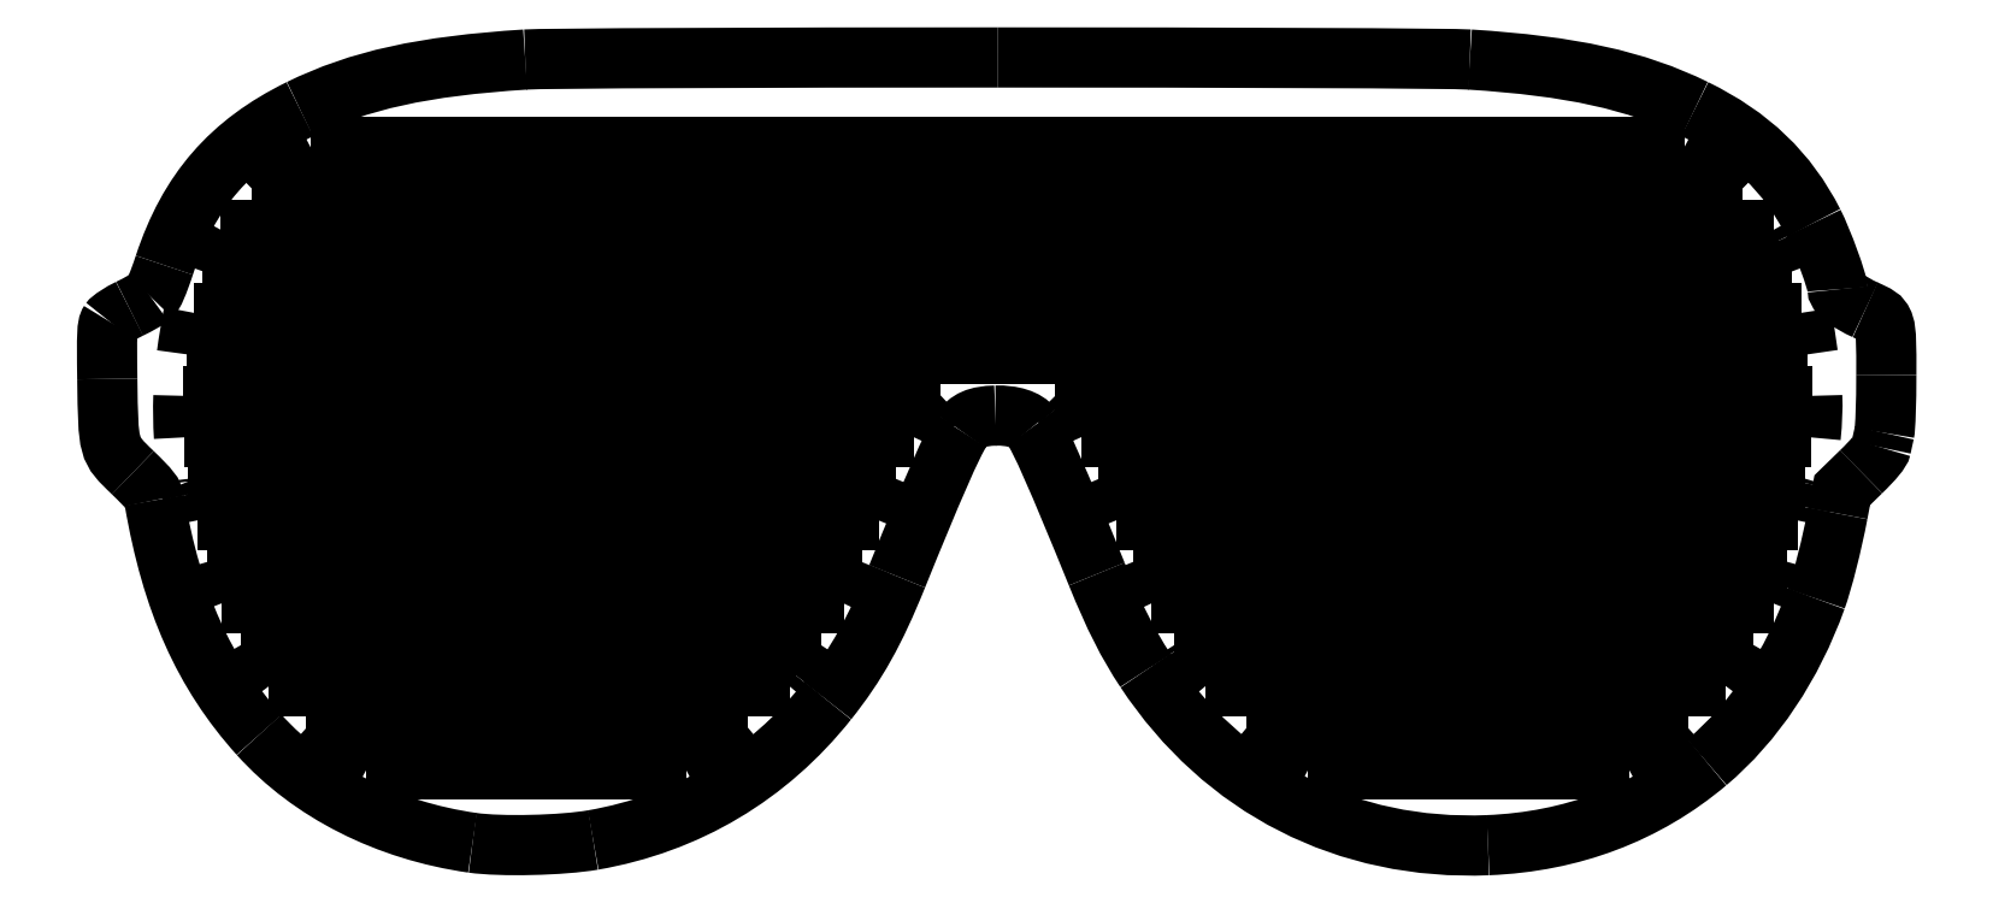
<metadata>
{"format":"dxf","ext":"dxf","renderer":"ezdxf+matplotlib","layout":"modelspace","background":"white","min_lineweight":24,"dpi":150}
</metadata>
<code>
0
SECTION
2
ENTITIES
0
SPLINE
8
Layer_1
70
8
71
3
72
8
73
4
74
0
40
0
40
0
40
0
40
0
40
1
40
1
40
1
40
1
10
75.07
20
66.45
30
0
10
56.09
20
66.45
30
0
10
37.11
20
66.39
30
0
10
35.25
20
66.27
30
0
0
SPLINE
8
Layer_1
70
8
71
3
72
8
73
4
74
0
40
0
40
0
40
0
40
0
40
1
40
1
40
1
40
1
10
35.25
20
66.27
30
0
10
26.64
20
65.72
30
0
10
21.26
20
64.54
30
0
10
16.26
20
62.09
30
0
0
SPLINE
8
Layer_1
70
8
71
3
72
8
73
4
74
0
40
0
40
0
40
0
40
0
40
1
40
1
40
1
40
1
10
16.26
20
62.09
30
0
10
10.4
20
59.22
30
0
10
6.888
20
55.18
30
0
10
4.833
20
48.93
30
0
0
SPLINE
8
Layer_1
70
8
71
3
72
8
73
4
74
0
40
0
40
0
40
0
40
0
40
1
40
1
40
1
40
1
10
4.833
20
48.93
30
0
10
4.329
20
47.4
30
0
10
3.929
20
46.47
30
0
10
3.682
20
46.26
30
0
0
SPLINE
8
Layer_1
70
8
71
3
72
8
73
4
74
0
40
0
40
0
40
0
40
0
40
1
40
1
40
1
40
1
10
3.682
20
46.26
30
0
10
3.474
20
46.09
30
0
10
2.673
20
45.63
30
0
10
1.901
20
45.26
30
0
0
SPLINE
8
Layer_1
70
8
71
3
72
8
73
4
74
0
40
0
40
0
40
0
40
0
40
1
40
1
40
1
40
1
10
1.901
20
45.26
30
0
10
1.13
20
44.89
30
0
10
0.3776
20
44.4
30
0
10
0.2296
20
44.17
30
0
0
SPLINE
8
Layer_1
70
8
71
3
72
8
73
4
74
0
40
0
40
0
40
0
40
0
40
1
40
1
40
1
40
1
10
0.2296
20
44.17
30
0
10
-0.002216
20
43.82
30
0
10
-0.03072
20
43.15
30
0
10
0.02338
20
39.34
30
0
0
SPLINE
8
Layer_1
70
8
71
3
72
8
73
4
74
0
40
0
40
0
40
0
40
0
40
1
40
1
40
1
40
1
10
0.02338
20
39.34
30
0
10
0.1091
20
33.31
30
0
10
0.06458
20
33.47
30
0
10
2.174
20
31.44
30
0
0
SPLINE
8
Layer_1
70
8
71
3
72
8
73
4
74
0
40
0
40
0
40
0
40
0
40
1
40
1
40
1
40
1
10
2.174
20
31.44
30
0
10
3.616
20
30.05
30
0
10
3.895
20
29.69
30
0
10
3.994
20
29.11
30
0
0
SPLINE
8
Layer_1
70
8
71
3
72
8
73
4
74
0
40
0
40
0
40
0
40
0
40
1
40
1
40
1
40
1
10
3.994
20
29.11
30
0
10
5.457
20
20.56
30
0
10
8.146
20
14.54
30
0
10
12.82
20
9.338
30
0
0
SPLINE
8
Layer_1
70
8
71
3
72
8
73
4
74
0
40
0
40
0
40
0
40
0
40
1
40
1
40
1
40
1
10
12.82
20
9.338
30
0
10
17.16
20
4.517
30
0
10
23.59
20
1.264
30
0
10
30.81
20
0.2307
30
0
0
SPLINE
8
Layer_1
70
8
71
3
72
8
73
4
74
0
40
0
40
0
40
0
40
0
40
1
40
1
40
1
40
1
10
30.81
20
0.2307
30
0
10
33.19
20
-0.1092
30
0
10
38.36
20
0.01154
30
0
10
40.98
20
0.4684
30
0
0
SPLINE
8
Layer_1
70
8
71
3
72
8
73
4
74
0
40
0
40
0
40
0
40
0
40
1
40
1
40
1
40
1
10
40.98
20
0.4684
30
0
10
48.91
20
1.849
30
0
10
55.71
20
5.889
30
0
10
60.75
20
12.22
30
0
0
SPLINE
8
Layer_1
70
8
71
3
72
8
73
4
74
0
40
0
40
0
40
0
40
0
40
1
40
1
40
1
40
1
10
60.75
20
12.22
30
0
10
63.18
20
15.28
30
0
10
64.73
20
18.05
30
0
10
66.61
20
22.7
30
0
0
SPLINE
8
Layer_1
70
8
71
3
72
8
73
4
74
0
40
0
40
0
40
0
40
0
40
1
40
1
40
1
40
1
10
66.61
20
22.7
30
0
10
69.54
20
29.95
30
0
10
71.29
20
33.95
30
0
10
71.98
20
34.97
30
0
0
SPLINE
8
Layer_1
70
8
71
3
72
8
73
4
74
0
40
0
40
0
40
0
40
0
40
1
40
1
40
1
40
1
10
71.98
20
34.97
30
0
10
72.6
20
35.88
30
0
10
73.36
20
36.22
30
0
10
74.9
20
36.25
30
0
0
SPLINE
8
Layer_1
70
8
71
3
72
8
73
4
74
0
40
0
40
0
40
0
40
0
40
1
40
1
40
1
40
1
10
74.9
20
36.25
30
0
10
76.36
20
36.29
30
0
10
77.48
20
35.93
30
0
10
77.98
20
35.27
30
0
0
SPLINE
8
Layer_1
70
8
71
3
72
8
73
4
74
0
40
0
40
0
40
0
40
0
40
1
40
1
40
1
40
1
10
77.98
20
35.27
30
0
10
78.64
20
34.4
30
0
10
80.1
20
31.09
30
0
10
83.44
20
22.89
30
0
0
SPLINE
8
Layer_1
70
8
71
3
72
8
73
4
74
0
40
0
40
0
40
0
40
0
40
1
40
1
40
1
40
1
10
83.44
20
22.89
30
0
10
84.92
20
19.24
30
0
10
86.02
20
17.07
30
0
10
87.55
20
14.76
30
0
0
SPLINE
8
Layer_1
70
8
71
3
72
8
73
4
74
0
40
0
40
0
40
0
40
0
40
1
40
1
40
1
40
1
10
87.55
20
14.76
30
0
10
94.11
20
4.842
30
0
10
104.5
20
-0.4591
30
0
10
116.4
20
0.03122
30
0
0
SPLINE
8
Layer_1
70
8
71
3
72
8
73
4
74
0
40
0
40
0
40
0
40
0
40
1
40
1
40
1
40
1
10
116.4
20
0.03122
30
0
10
123.5
20
0.3219
30
0
10
129.7
20
2.688
30
0
10
134.9
20
7.019
30
0
0
SPLINE
8
Layer_1
70
8
71
3
72
8
73
4
74
0
40
0
40
0
40
0
40
0
40
1
40
1
40
1
40
1
10
134.9
20
7.019
30
0
10
138.9
20
10.38
30
0
10
142.1
20
15.18
30
0
10
144.1
20
20.81
30
0
0
SPLINE
8
Layer_1
70
8
71
3
72
8
73
4
74
0
40
0
40
0
40
0
40
0
40
1
40
1
40
1
40
1
10
144.1
20
20.81
30
0
10
144.6
20
22.37
30
0
10
145.4
20
25.37
30
0
10
145.9
20
28
30
0
0
SPLINE
8
Layer_1
70
8
71
3
72
8
73
4
74
0
40
0
40
0
40
0
40
0
40
1
40
1
40
1
40
1
10
147.9
20
31.51
30
0
10
148.9
20
32.55
30
0
10
149.5
20
33.23
30
0
10
149.6
20
33.56
30
0
0
SPLINE
8
Layer_1
70
8
71
3
72
8
73
4
74
0
40
0
40
0
40
0
40
0
40
1
40
1
40
1
40
1
10
149.6
20
33.56
30
0
10
149.6
20
33.84
30
0
10
149.7
20
34.39
30
0
10
149.8
20
34.79
30
0
0
SPLINE
8
Layer_1
70
8
71
3
72
8
73
4
74
0
40
0
40
0
40
0
40
0
40
1
40
1
40
1
40
1
10
149.8
20
34.79
30
0
10
149.9
20
35.19
30
0
10
150
20
37.39
30
0
10
150
20
39.67
30
0
0
SPLINE
8
Layer_1
70
8
71
3
72
8
73
4
74
0
40
0
40
0
40
0
40
0
40
1
40
1
40
1
40
1
10
150
20
39.67
30
0
10
150
20
44.52
30
0
10
150.1
20
44.33
30
0
10
148.2
20
45.17
30
0
0
SPLINE
8
Layer_1
70
8
71
3
72
8
73
4
74
0
40
0
40
0
40
0
40
0
40
1
40
1
40
1
40
1
10
148.2
20
45.17
30
0
10
146.9
20
45.78
30
0
10
145.9
20
46.52
30
0
10
145.9
20
46.9
30
0
0
SPLINE
8
Layer_1
70
8
71
3
72
8
73
4
74
0
40
0
40
0
40
0
40
0
40
1
40
1
40
1
40
1
10
145.9
20
46.9
30
0
10
145.9
20
47.5
30
0
10
144.6
20
50.99
30
0
10
143.9
20
52.5
30
0
0
SPLINE
8
Layer_1
70
8
71
3
72
8
73
4
74
0
40
0
40
0
40
0
40
0
40
1
40
1
40
1
40
1
10
143.9
20
52.5
30
0
10
141.7
20
56.79
30
0
10
138.5
20
59.81
30
0
10
133.9
20
62.1
30
0
0
SPLINE
8
Layer_1
70
8
71
3
72
8
73
4
74
0
40
0
40
0
40
0
40
0
40
1
40
1
40
1
40
1
10
133.9
20
62.1
30
0
10
128.9
20
64.54
30
0
10
123.5
20
65.72
30
0
10
114.9
20
66.27
30
0
0
SPLINE
8
Layer_1
70
8
71
3
72
8
73
4
74
0
40
0
40
0
40
0
40
0
40
1
40
1
40
1
40
1
10
114.9
20
66.27
30
0
10
113
20
66.39
30
0
10
94.05
20
66.45
30
0
10
75.07
20
66.45
30
0
0
LWPOLYLINE
8
Layer_1
90
3
70
0
10
145.9
20
28
30
0
10
146.3
20
29.96
30
0
10
147.9
20
31.51
30
0
0
LWPOLYLINE
8
Layer_1
90
1
70
1
10
75.07
20
66.45
30
0
0
SPLINE
8
Layer_1
70
8
71
3
72
8
73
4
74
0
40
0
40
0
40
0
40
0
40
1
40
1
40
1
40
1
10
133
20
58.92
30
0
10
135
20
57.89
30
0
10
136.6
20
56.76
30
0
10
137.9
20
55.42
30
0
0
LWPOLYLINE
8
Layer_1
90
2
70
0
10
17.14
20
58.92
30
0
10
133
20
58.92
30
0
0
SPLINE
8
Layer_1
70
8
71
3
72
8
73
4
74
0
40
0
40
0
40
0
40
0
40
1
40
1
40
1
40
1
10
12.19
20
55.42
30
0
10
13.52
20
56.76
30
0
10
15.14
20
57.88
30
0
10
17.14
20
58.92
30
0
0
LWPOLYLINE
8
Layer_1
90
2
70
0
10
137.9
20
55.42
30
0
10
12.19
20
55.42
30
0
0
LWPOLYLINE
8
Layer_1
90
1
70
1
10
17.14
20
58.92
30
0
0
SPLINE
8
Layer_1
70
8
71
3
72
8
73
4
74
0
40
0
40
0
40
0
40
0
40
1
40
1
40
1
40
1
10
140.5
20
51.92
30
0
10
140.7
20
51.63
30
0
10
140.8
20
51.34
30
0
10
141
20
51.03
30
0
0
SPLINE
8
Layer_1
70
8
71
3
72
8
73
4
74
0
40
0
40
0
40
0
40
0
40
1
40
1
40
1
40
1
10
141
20
51.03
30
0
10
141.2
20
50.56
30
0
10
141.7
20
49.43
30
0
10
142.1
20
48.42
30
0
0
LWPOLYLINE
8
Layer_1
90
2
70
0
10
9.595
20
51.92
30
0
10
140.5
20
51.92
30
0
0
SPLINE
8
Layer_1
70
8
71
3
72
8
73
4
74
0
40
0
40
0
40
0
40
0
40
1
40
1
40
1
40
1
10
8.068
20
48.42
30
0
10
8.519
20
49.71
30
0
10
9.02
20
50.87
30
0
10
9.595
20
51.92
30
0
0
LWPOLYLINE
8
Layer_1
90
2
70
0
10
142.1
20
48.42
30
0
10
8.068
20
48.42
30
0
0
LWPOLYLINE
8
Layer_1
90
1
70
1
10
9.595
20
51.92
30
0
0
SPLINE
8
Layer_1
70
8
71
3
72
8
73
4
74
0
40
0
40
0
40
0
40
0
40
1
40
1
40
1
40
1
10
142.9
20
44.92
30
0
10
143.1
20
43.5
30
0
10
143.2
20
42.4
30
0
10
143.4
20
41.42
30
0
0
LWPOLYLINE
8
Layer_1
90
2
70
0
10
7.309
20
44.92
30
0
10
142.9
20
44.92
30
0
0
SPLINE
8
Layer_1
70
8
71
3
72
8
73
4
74
0
40
0
40
0
40
0
40
0
40
1
40
1
40
1
40
1
10
6.733
20
41.42
30
0
10
6.873
20
42.5
30
0
10
7.063
20
43.66
30
0
10
7.309
20
44.92
30
0
0
LWPOLYLINE
8
Layer_1
90
2
70
0
10
143.4
20
41.42
30
0
10
6.733
20
41.42
30
0
0
LWPOLYLINE
8
Layer_1
90
1
70
1
10
7.309
20
44.92
30
0
0
SPLINE
8
Layer_1
70
8
71
3
72
8
73
4
74
0
40
0
40
0
40
0
40
0
40
1
40
1
40
1
40
1
10
70.31
20
37.92
30
0
10
69.91
20
37.56
30
0
10
69.57
20
37.17
30
0
10
69.31
20
36.79
30
0
0
SPLINE
8
Layer_1
70
8
71
3
72
8
73
4
74
0
40
0
40
0
40
0
40
0
40
1
40
1
40
1
40
1
10
69.31
20
36.79
30
0
10
68.85
20
36.1
30
0
10
68.47
20
35.37
30
0
10
68.04
20
34.42
30
0
0
LWPOLYLINE
8
Layer_1
90
2
70
0
10
6.44
20
37.92
30
0
10
70.31
20
37.92
30
0
0
SPLINE
8
Layer_1
70
8
71
3
72
8
73
4
74
0
40
0
40
0
40
0
40
0
40
1
40
1
40
1
40
1
10
6.489
20
34.42
30
0
10
6.418
20
35.6
30
0
10
6.4
20
36.75
30
0
10
6.44
20
37.92
30
0
0
LWPOLYLINE
8
Layer_1
90
2
70
0
10
68.04
20
34.42
30
0
10
6.489
20
34.42
30
0
0
LWPOLYLINE
8
Layer_1
90
1
70
1
10
6.44
20
37.92
30
0
0
SPLINE
8
Layer_1
70
8
71
3
72
8
73
4
74
0
40
0
40
0
40
0
40
0
40
1
40
1
40
1
40
1
10
143.8
20
37.92
30
0
10
143.8
20
36.8
30
0
10
143.7
20
35.74
30
0
10
143.6
20
34.42
30
0
0
LWPOLYLINE
8
Layer_1
90
2
70
0
10
79.93
20
37.92
30
0
10
143.8
20
37.92
30
0
0
SPLINE
8
Layer_1
70
8
71
3
72
8
73
4
74
0
40
0
40
0
40
0
40
0
40
1
40
1
40
1
40
1
10
82.1
20
34.42
30
0
10
81.56
20
35.62
30
0
10
81.19
20
36.39
30
0
10
80.55
20
37.22
30
0
0
SPLINE
8
Layer_1
70
8
71
3
72
8
73
4
74
0
40
0
40
0
40
0
40
0
40
1
40
1
40
1
40
1
10
80.55
20
37.22
30
0
10
80.35
20
37.48
30
0
10
80.15
20
37.71
30
0
10
79.93
20
37.92
30
0
0
LWPOLYLINE
8
Layer_1
90
2
70
0
10
143.6
20
34.42
30
0
10
82.1
20
34.42
30
0
0
LWPOLYLINE
8
Layer_1
90
1
70
1
10
79.93
20
37.92
30
0
0
SPLINE
8
Layer_1
70
8
71
3
72
8
73
4
74
0
40
0
40
0
40
0
40
0
40
1
40
1
40
1
40
1
10
66.51
20
30.92
30
0
10
66.07
20
29.89
30
0
10
65.58
20
28.71
30
0
10
65.05
20
27.42
30
0
0
LWPOLYLINE
8
Layer_1
90
2
70
0
10
6.817
20
30.92
30
0
10
66.51
20
30.92
30
0
0
SPLINE
8
Layer_1
70
8
71
3
72
8
73
4
74
0
40
0
40
0
40
0
40
0
40
1
40
1
40
1
40
1
10
7.604
20
27.42
30
0
10
7.453
20
28.14
30
0
10
7.308
20
28.88
30
0
10
7.176
20
29.65
30
0
0
SPLINE
8
Layer_1
70
8
71
3
72
8
73
4
74
0
40
0
40
0
40
0
40
0
40
1
40
1
40
1
40
1
10
7.176
20
29.65
30
0
10
7.124
20
29.96
30
0
10
7.002
20
30.32
30
0
10
6.844
20
30.69
30
0
0
SPLINE
8
Layer_1
70
8
71
3
72
8
73
4
74
0
40
0
40
0
40
0
40
0
40
1
40
1
40
1
40
1
10
6.844
20
30.69
30
0
10
6.835
20
30.77
30
0
10
6.826
20
30.84
30
0
10
6.817
20
30.92
30
0
0
LWPOLYLINE
8
Layer_1
90
2
70
0
10
65.05
20
27.42
30
0
10
7.604
20
27.42
30
0
0
SPLINE
8
Layer_1
70
8
71
3
72
8
73
4
74
0
40
0
40
0
40
0
40
0
40
1
40
1
40
1
40
1
10
83.61
20
30.92
30
0
10
83.61
20
30.92
30
0
10
143.2
20
30.92
30
0
10
143.2
20
30.92
30
0
0
SPLINE
8
Layer_1
70
8
71
3
72
8
73
4
74
0
40
0
40
0
40
0
40
0
40
1
40
1
40
1
40
1
10
143.2
20
30.92
30
0
10
143.2
20
30.8
30
0
10
143.1
20
30.69
30
0
10
143.1
20
30.57
30
0
0
LWPOLYLINE
8
Layer_1
90
1
70
1
10
6.817
20
30.92
30
0
0
SPLINE
8
Layer_1
70
8
71
3
72
8
73
4
74
0
40
0
40
0
40
0
40
0
40
1
40
1
40
1
40
1
10
142.7
20
28.6
30
0
10
142.7
20
28.22
30
0
10
142.6
20
27.82
30
0
10
142.5
20
27.42
30
0
0
LWPOLYLINE
8
Layer_1
90
2
70
0
10
143.1
20
30.57
30
0
10
142.7
20
28.6
30
0
0
SPLINE
8
Layer_1
70
8
71
3
72
8
73
4
74
0
40
0
40
0
40
0
40
0
40
1
40
1
40
1
40
1
10
85.07
20
27.42
30
0
10
84.55
20
28.68
30
0
10
84.02
20
29.95
30
0
10
83.61
20
30.92
30
0
0
LWPOLYLINE
8
Layer_1
90
2
70
0
10
142.5
20
27.42
30
0
10
85.07
20
27.42
30
0
0
LWPOLYLINE
8
Layer_1
90
1
70
1
10
83.61
20
30.92
30
0
0
SPLINE
8
Layer_1
70
8
71
3
72
8
73
4
74
0
40
0
40
0
40
0
40
0
40
1
40
1
40
1
40
1
10
63.62
20
23.92
30
0
10
63.62
20
23.91
30
0
10
63.62
20
23.91
30
0
10
63.62
20
23.91
30
0
0
SPLINE
8
Layer_1
70
8
71
3
72
8
73
4
74
0
40
0
40
0
40
0
40
0
40
1
40
1
40
1
40
1
10
63.62
20
23.91
30
0
10
63.08
20
22.57
30
0
10
62.58
20
21.44
30
0
10
62.09
20
20.42
30
0
0
LWPOLYLINE
8
Layer_1
90
2
70
0
10
8.461
20
23.92
30
0
10
63.62
20
23.92
30
0
0
SPLINE
8
Layer_1
70
8
71
3
72
8
73
4
74
0
40
0
40
0
40
0
40
0
40
1
40
1
40
1
40
1
10
9.651
20
20.42
30
0
10
9.21
20
21.52
30
0
10
8.816
20
22.68
30
0
10
8.461
20
23.92
30
0
0
LWPOLYLINE
8
Layer_1
90
2
70
0
10
62.09
20
20.42
30
0
10
9.651
20
20.42
30
0
0
LWPOLYLINE
8
Layer_1
90
2
70
0
10
8.461
20
23.92
30
0
10
8.461
20
23.92
30
0
0
SPLINE
8
Layer_1
70
8
71
3
72
8
73
4
74
0
40
0
40
0
40
0
40
0
40
1
40
1
40
1
40
1
10
141.7
20
23.92
30
0
10
141.4
20
23.07
30
0
10
141.2
20
22.35
30
0
10
141.1
20
21.9
30
0
0
SPLINE
8
Layer_1
70
8
71
3
72
8
73
4
74
0
40
0
40
0
40
0
40
0
40
1
40
1
40
1
40
1
10
141.1
20
21.9
30
0
10
140.9
20
21.4
30
0
10
140.7
20
20.9
30
0
10
140.5
20
20.42
30
0
0
LWPOLYLINE
8
Layer_1
90
2
70
0
10
86.5
20
23.92
30
0
10
141.7
20
23.92
30
0
0
SPLINE
8
Layer_1
70
8
71
3
72
8
73
4
74
0
40
0
40
0
40
0
40
0
40
1
40
1
40
1
40
1
10
88.04
20
20.42
30
0
10
87.56
20
21.41
30
0
10
87.07
20
22.53
30
0
10
86.5
20
23.92
30
0
0
LWPOLYLINE
8
Layer_1
90
2
70
0
10
140.5
20
20.42
30
0
10
88.04
20
20.42
30
0
0
LWPOLYLINE
8
Layer_1
90
1
70
1
10
86.5
20
23.92
30
0
0
SPLINE
8
Layer_1
70
8
71
3
72
8
73
4
74
0
40
0
40
0
40
0
40
0
40
1
40
1
40
1
40
1
10
60.17
20
16.92
30
0
10
59.58
20
16.01
30
0
10
58.95
20
15.14
30
0
10
58.22
20
14.23
30
0
0
SPLINE
8
Layer_1
70
8
71
3
72
8
73
4
74
0
40
0
40
0
40
0
40
0
40
1
40
1
40
1
40
1
10
58.22
20
14.23
30
0
10
58
20
13.95
30
0
10
57.78
20
13.68
30
0
10
57.55
20
13.42
30
0
0
LWPOLYLINE
8
Layer_1
90
2
70
0
10
11.32
20
16.92
30
0
10
60.17
20
16.92
30
0
0
SPLINE
8
Layer_1
70
8
71
3
72
8
73
4
74
0
40
0
40
0
40
0
40
0
40
1
40
1
40
1
40
1
10
13.62
20
13.42
30
0
10
12.77
20
14.53
30
0
10
12
20
15.69
30
0
10
11.32
20
16.92
30
0
0
LWPOLYLINE
8
Layer_1
90
2
70
0
10
57.55
20
13.42
30
0
10
13.62
20
13.42
30
0
0
LWPOLYLINE
8
Layer_1
90
1
70
1
10
11.32
20
16.92
30
0
0
SPLINE
8
Layer_1
70
8
71
3
72
8
73
4
74
0
40
0
40
0
40
0
40
0
40
1
40
1
40
1
40
1
10
138.8
20
16.92
30
0
10
138.1
20
15.67
30
0
10
137.3
20
14.5
30
0
10
136.5
20
13.42
30
0
0
LWPOLYLINE
8
Layer_1
90
2
70
0
10
90
20
16.92
30
0
10
138.8
20
16.92
30
0
0
SPLINE
8
Layer_1
70
8
71
3
72
8
73
4
74
0
40
0
40
0
40
0
40
0
40
1
40
1
40
1
40
1
10
92.58
20
13.42
30
0
10
91.75
20
14.39
30
0
10
90.97
20
15.43
30
0
10
90.24
20
16.54
30
0
0
SPLINE
8
Layer_1
70
8
71
3
72
8
73
4
74
0
40
0
40
0
40
0
40
0
40
1
40
1
40
1
40
1
10
90.24
20
16.54
30
0
10
90.16
20
16.66
30
0
10
90.08
20
16.79
30
0
10
90
20
16.92
30
0
0
LWPOLYLINE
8
Layer_1
90
2
70
0
10
136.5
20
13.42
30
0
10
92.58
20
13.42
30
0
0
LWPOLYLINE
8
Layer_1
90
1
70
1
10
90
20
16.92
30
0
0
SPLINE
8
Layer_1
70
8
71
3
72
8
73
4
74
0
40
0
40
0
40
0
40
0
40
1
40
1
40
1
40
1
10
54.05
20
9.917
30
0
10
52.42
20
8.545
30
0
10
50.67
20
7.377
30
0
10
48.8
20
6.417
30
0
0
LWPOLYLINE
8
Layer_1
90
2
70
0
10
16.8
20
9.917
30
0
10
54.05
20
9.917
30
0
0
SPLINE
8
Layer_1
70
8
71
3
72
8
73
4
74
0
40
0
40
0
40
0
40
0
40
1
40
1
40
1
40
1
10
21.88
20
6.417
30
0
10
20
20
7.401
30
0
10
18.29
20
8.576
30
0
10
16.8
20
9.917
30
0
0
LWPOLYLINE
8
Layer_1
90
2
70
0
10
48.8
20
6.417
30
0
10
21.88
20
6.417
30
0
0
LWPOLYLINE
8
Layer_1
90
1
70
1
10
16.8
20
9.917
30
0
0
SPLINE
8
Layer_1
70
8
71
3
72
8
73
4
74
0
40
0
40
0
40
0
40
0
40
1
40
1
40
1
40
1
10
133.3
20
9.917
30
0
10
133.1
20
9.771
30
0
10
133
20
9.626
30
0
10
132.8
20
9.487
30
0
0
SPLINE
8
Layer_1
70
8
71
3
72
8
73
4
74
0
40
0
40
0
40
0
40
0
40
1
40
1
40
1
40
1
10
132.8
20
9.487
30
0
10
131.4
20
8.294
30
0
10
129.9
20
7.271
30
0
10
128.3
20
6.417
30
0
0
LWPOLYLINE
8
Layer_1
90
2
70
0
10
96.06
20
9.917
30
0
10
133.3
20
9.917
30
0
0
SPLINE
8
Layer_1
70
8
71
3
72
8
73
4
74
0
40
0
40
0
40
0
40
0
40
1
40
1
40
1
40
1
10
101.3
20
6.417
30
0
10
99.42
20
7.375
30
0
10
97.68
20
8.544
30
0
10
96.06
20
9.917
30
0
0
LWPOLYLINE
8
Layer_1
90
2
70
0
10
128.3
20
6.417
30
0
10
101.3
20
6.417
30
0
0
LWPOLYLINE
8
Layer_1
90
1
70
1
10
96.06
20
9.917
30
0
0
ENDSEC
0
EOF

</code>
